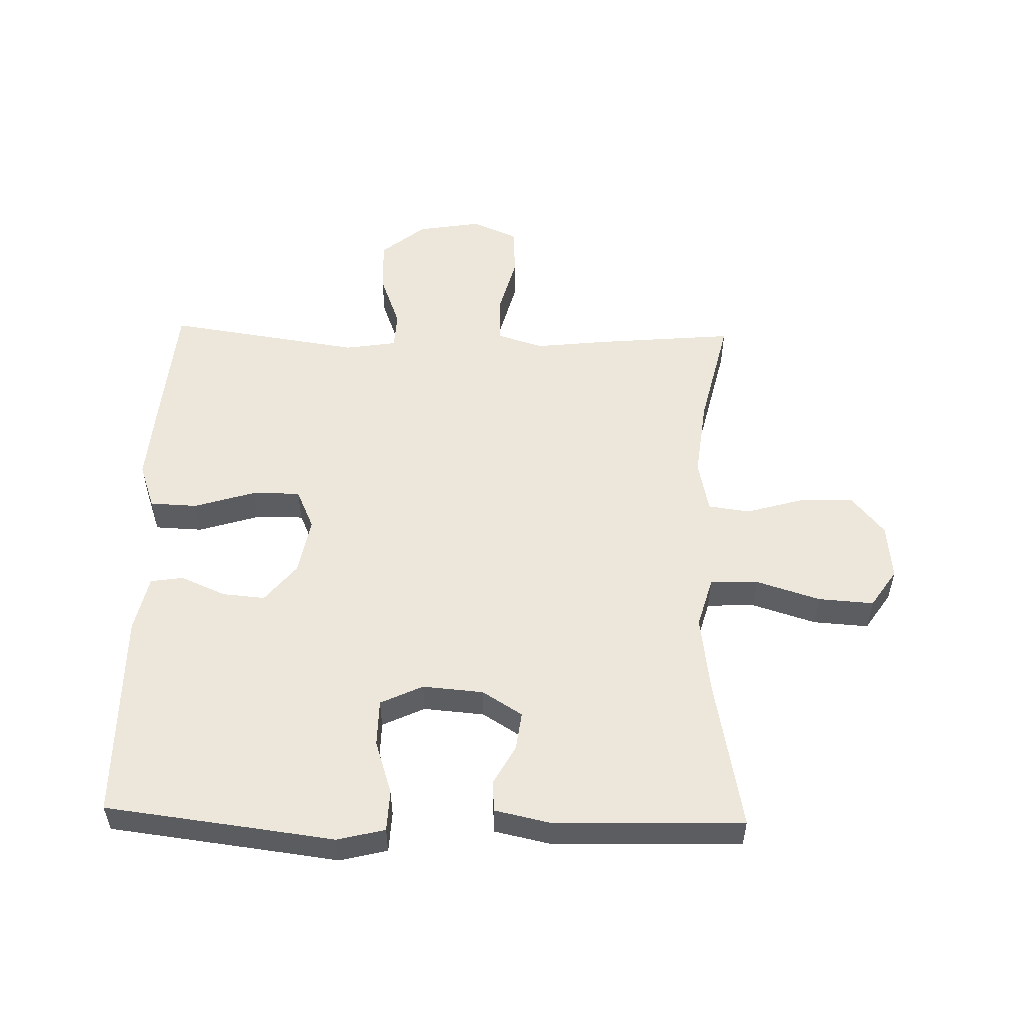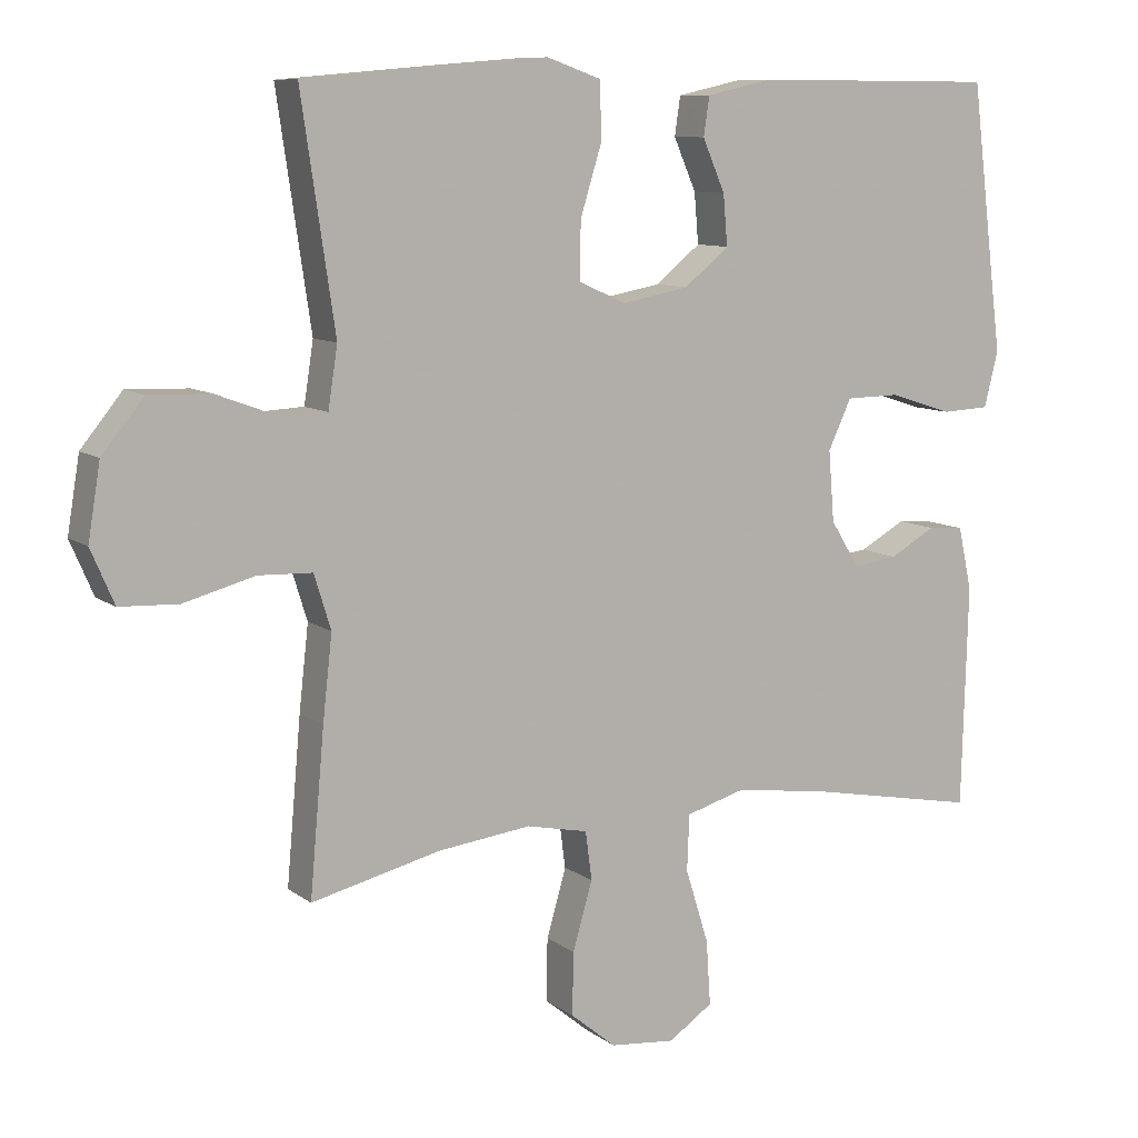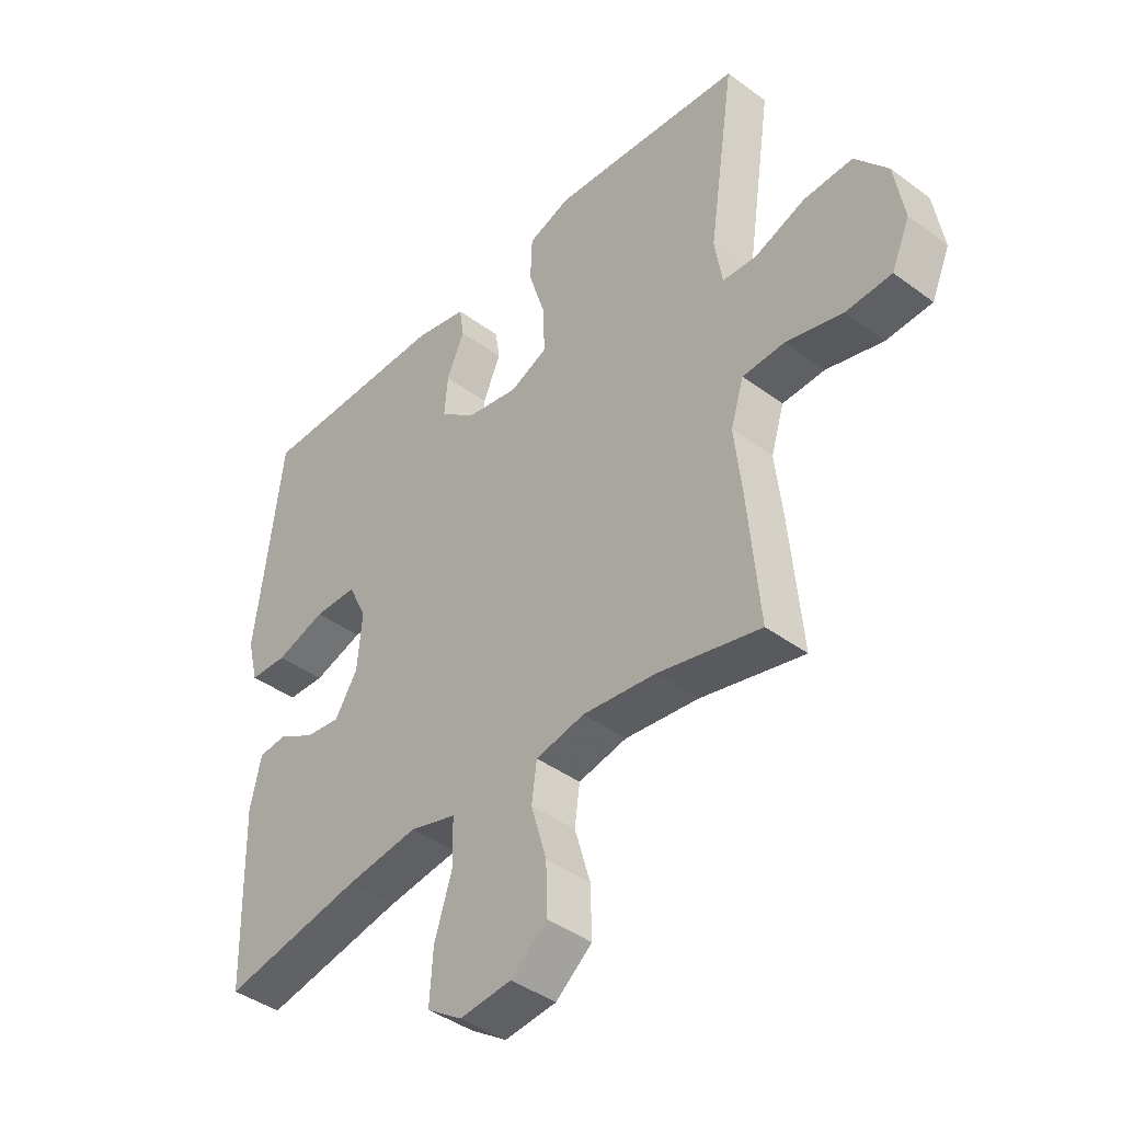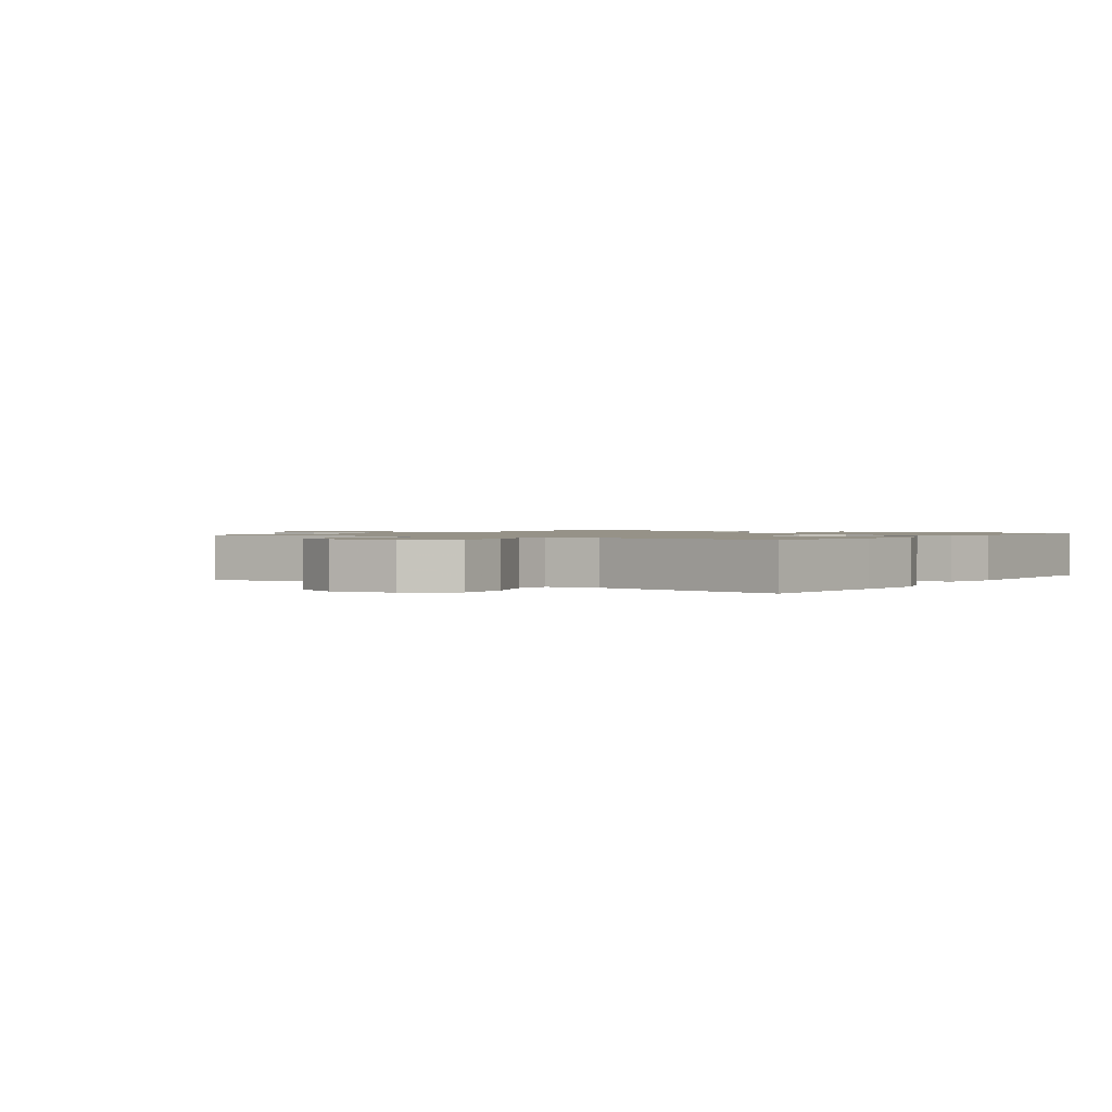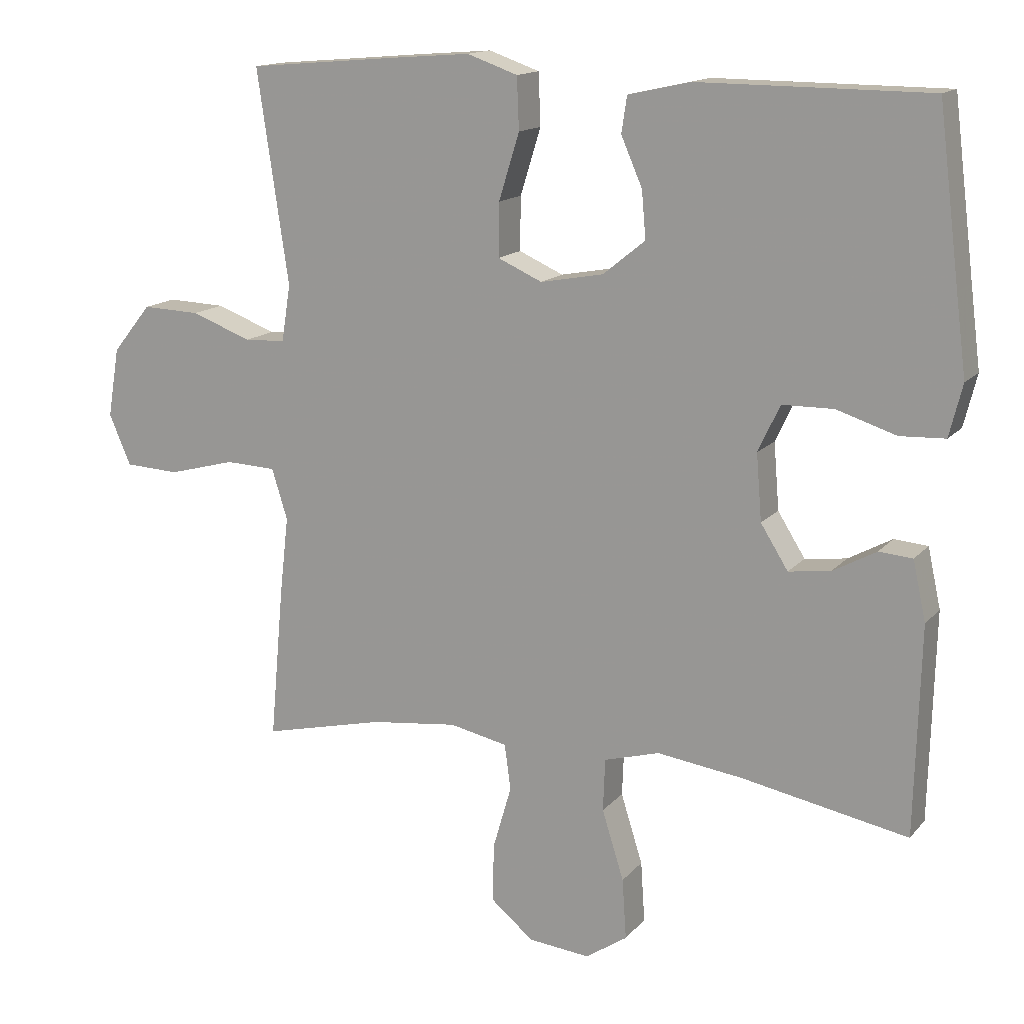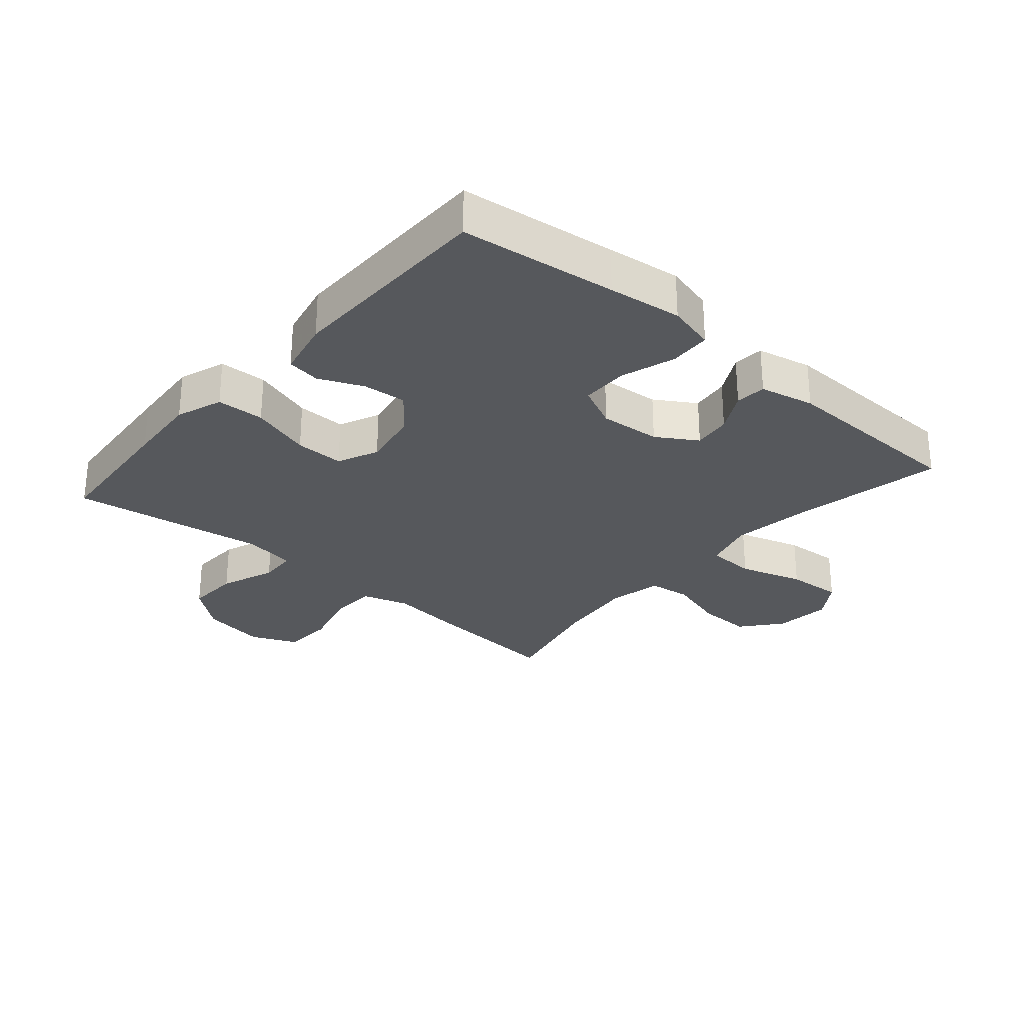
<metadata>
{"format":"obj","ext":"obj","renderer":"f3d","projection":"perspective","resolution":1024,"background":"white","views":[{"elev":53.6,"azim":91.5,"up":"+Y"},{"elev":9.6,"azim":-29.7,"up":"+Z"},{"elev":-41.9,"azim":-131.6,"up":"+Z"},{"elev":1.2,"azim":-55.3,"up":"+Y"},{"elev":14.6,"azim":25.4,"up":"+Z"},{"elev":-28.3,"azim":49.1,"up":"+Y"}]}
</metadata>
<code>
v -0.5 0.07 0.5
v -0.279 0.07 0.519
v -0.164 0.07 0.528
v -0.09 0.07 0.502
v -0.087 0.07 0.426
v -0.117 0.07 0.329
v -0.118 0.07 0.251
v -0.053 0.07 0.222
v 0.039 0.07 0.239
v 0.101 0.07 0.289
v 0.095 0.07 0.358
v 0.064 0.07 0.429
v 0.072 0.07 0.482
v 0.163 0.07 0.502
v 0.5 0.07 0.5
v 0.531 0.07 0.251
v 0.546 0.07 0.134
v 0.527 0.07 0.058
v 0.461 0.07 0.055
v 0.374 0.07 0.083
v 0.299 0.07 0.082
v 0.267 0.07 0.014
v 0.275 0.07 -0.083
v 0.315 0.07 -0.147
v 0.376 0.07 -0.139
v 0.44 0.07 -0.104
v 0.489 0.07 -0.108
v 0.508 0.07 -0.195
v 0.5 0.07 -0.5
v 0.256 0.07 -0.453
v 0.131 0.07 -0.436
v 0.05 0.07 -0.459
v 0.047 0.07 -0.536
v 0.079 0.07 -0.638
v 0.085 0.07 -0.727
v 0.024 0.07 -0.768
v -0.066 0.07 -0.759
v -0.129 0.07 -0.707
v -0.127 0.07 -0.621
v -0.1 0.07 -0.528
v -0.109 0.07 -0.461
v -0.194 0.07 -0.443
v -0.322 0.07 -0.458
v -0.5 0.07 -0.5
v -0.48 0.07 -0.277
v -0.467 0.07 -0.162
v -0.49 0.07 -0.088
v -0.564 0.07 -0.085
v -0.662 0.07 -0.111
v -0.742 0.07 -0.107
v -0.774 0.07 -0.033
v -0.757 0.07 0.069
v -0.7 0.07 0.139
v -0.615 0.07 0.136
v -0.527 0.07 0.103
v -0.467 0.07 0.106
v -0.454 0.07 0.189
v -0.5 0 0.5
v -0.279 0 0.519
v -0.164 0 0.528
v -0.09 0 0.502
v -0.087 0 0.426
v -0.117 0 0.329
v -0.118 0 0.251
v -0.053 0 0.222
v 0.039 0 0.239
v 0.101 0 0.289
v 0.095 0 0.358
v 0.064 0 0.429
v 0.072 0 0.482
v 0.163 0 0.502
v 0.5 0 0.5
v 0.531 0 0.251
v 0.546 0 0.134
v 0.527 0 0.058
v 0.461 0 0.055
v 0.374 0 0.083
v 0.299 0 0.082
v 0.267 0 0.014
v 0.275 0 -0.083
v 0.315 0 -0.147
v 0.376 0 -0.139
v 0.44 0 -0.104
v 0.489 0 -0.108
v 0.508 0 -0.195
v 0.5 0 -0.5
v 0.256 0 -0.453
v 0.131 0 -0.436
v 0.05 0 -0.459
v 0.047 0 -0.536
v 0.079 0 -0.638
v 0.085 0 -0.727
v 0.024 0 -0.768
v -0.066 0 -0.759
v -0.129 0 -0.707
v -0.127 0 -0.621
v -0.1 0 -0.528
v -0.109 0 -0.461
v -0.194 0 -0.443
v -0.322 0 -0.458
v -0.5 0 -0.5
v -0.48 0 -0.277
v -0.467 0 -0.162
v -0.49 0 -0.088
v -0.564 0 -0.085
v -0.662 0 -0.111
v -0.742 0 -0.107
v -0.774 0 -0.033
v -0.757 0 0.069
v -0.7 0 0.139
v -0.615 0 0.136
v -0.527 0 0.103
v -0.467 0 0.106
v -0.454 0 0.189
f 53 54 55
f 52 53 55
f 51 52 55
f 50 51 55
f 49 50 55
f 48 49 55
f 47 48 55 56
f 46 47 56 57
f 43 44 45 46
f 42 43 46 57
f 38 39 40
f 37 38 40
f 36 37 40
f 35 36 40
f 34 35 40
f 33 34 40
f 32 33 40 41
f 57 1 2
f 42 57 2
f 41 42 2
f 32 41 2
f 31 32 2
f 28 29 30
f 27 28 30
f 26 27 30
f 25 26 30
f 18 19 20
f 17 18 20
f 16 17 20
f 16 20 21
f 15 16 21
f 14 15 21
f 13 14 21
f 12 13 21
f 11 12 21
f 10 11 21 22
f 4 5 6
f 3 4 6
f 2 3 6
f 2 6 7
f 31 2 7
f 24 25 30 31
f 31 7 8
f 24 31 8
f 23 24 8
f 9 10 22 23
f 8 9 23
f 112 111 110
f 112 110 109
f 112 109 108
f 112 108 107
f 112 107 106
f 112 106 105
f 113 112 105 104
f 114 113 104 103
f 103 102 101 100
f 114 103 100 99
f 97 96 95
f 97 95 94
f 97 94 93
f 97 93 92
f 97 92 91
f 97 91 90
f 98 97 90 89
f 59 58 114
f 59 114 99
f 59 99 98
f 59 98 89
f 59 89 88
f 87 86 85
f 87 85 84
f 87 84 83
f 87 83 82
f 77 76 75
f 77 75 74
f 77 74 73
f 78 77 73
f 78 73 72
f 78 72 71
f 78 71 70
f 78 70 69
f 78 69 68
f 79 78 68 67
f 63 62 61
f 63 61 60
f 63 60 59
f 64 63 59
f 64 59 88
f 88 87 82 81
f 65 64 88
f 65 88 81
f 65 81 80
f 80 79 67 66
f 80 66 65
f 1 58 59 2
f 2 59 60 3
f 3 60 61 4
f 4 61 62 5
f 5 62 63 6
f 6 63 64 7
f 7 64 65 8
f 8 65 66 9
f 9 66 67 10
f 10 67 68 11
f 11 68 69 12
f 12 69 70 13
f 13 70 71 14
f 14 71 72 15
f 15 72 73 16
f 16 73 74 17
f 17 74 75 18
f 18 75 76 19
f 19 76 77 20
f 20 77 78 21
f 21 78 79 22
f 22 79 80 23
f 23 80 81 24
f 24 81 82 25
f 25 82 83 26
f 26 83 84 27
f 27 84 85 28
f 28 85 86 29
f 29 86 87 30
f 30 87 88 31
f 31 88 89 32
f 32 89 90 33
f 33 90 91 34
f 34 91 92 35
f 35 92 93 36
f 36 93 94 37
f 37 94 95 38
f 38 95 96 39
f 39 96 97 40
f 40 97 98 41
f 41 98 99 42
f 42 99 100 43
f 43 100 101 44
f 44 101 102 45
f 45 102 103 46
f 46 103 104 47
f 47 104 105 48
f 48 105 106 49
f 49 106 107 50
f 50 107 108 51
f 51 108 109 52
f 52 109 110 53
f 53 110 111 54
f 54 111 112 55
f 55 112 113 56
f 56 113 114 57
f 57 114 58 1

</code>
